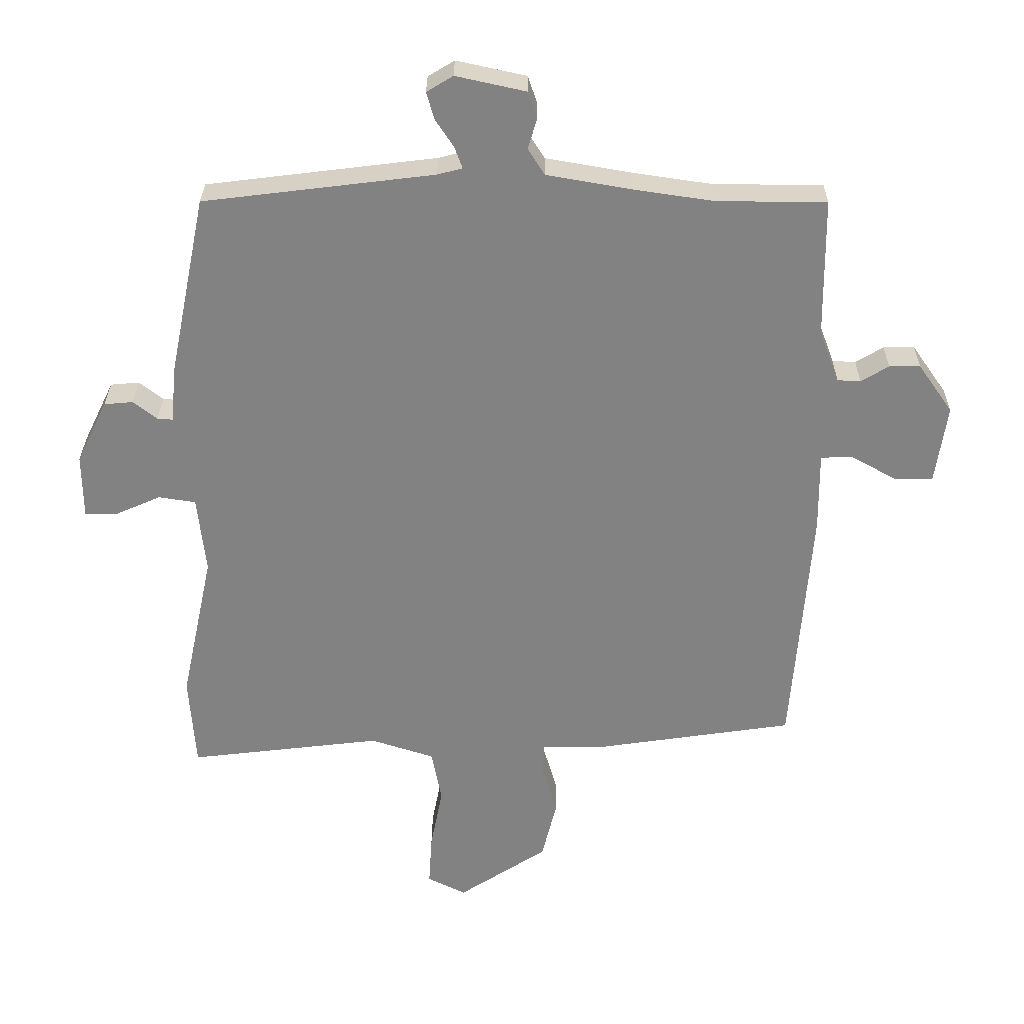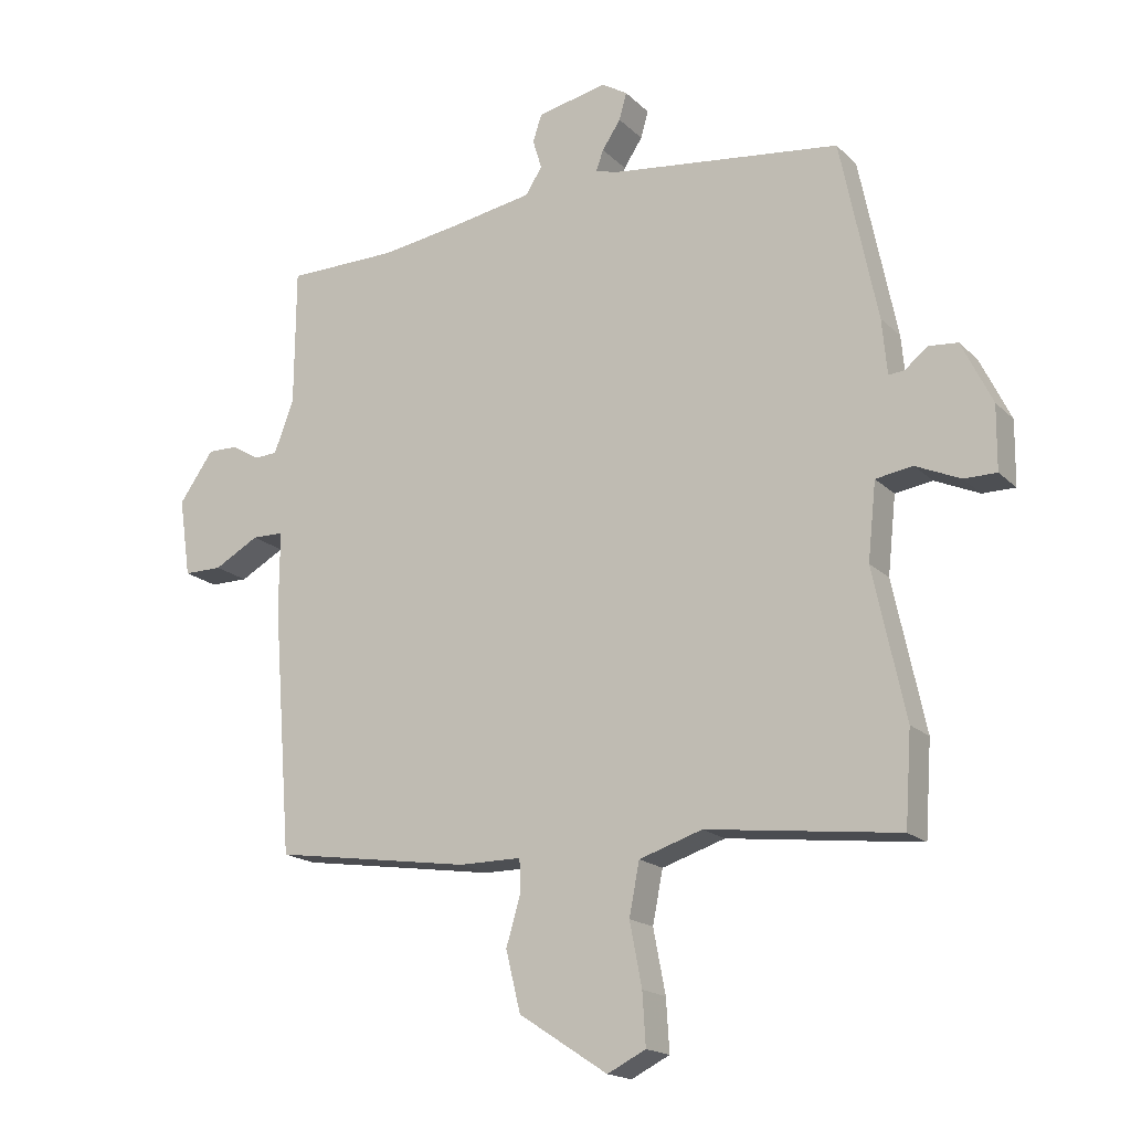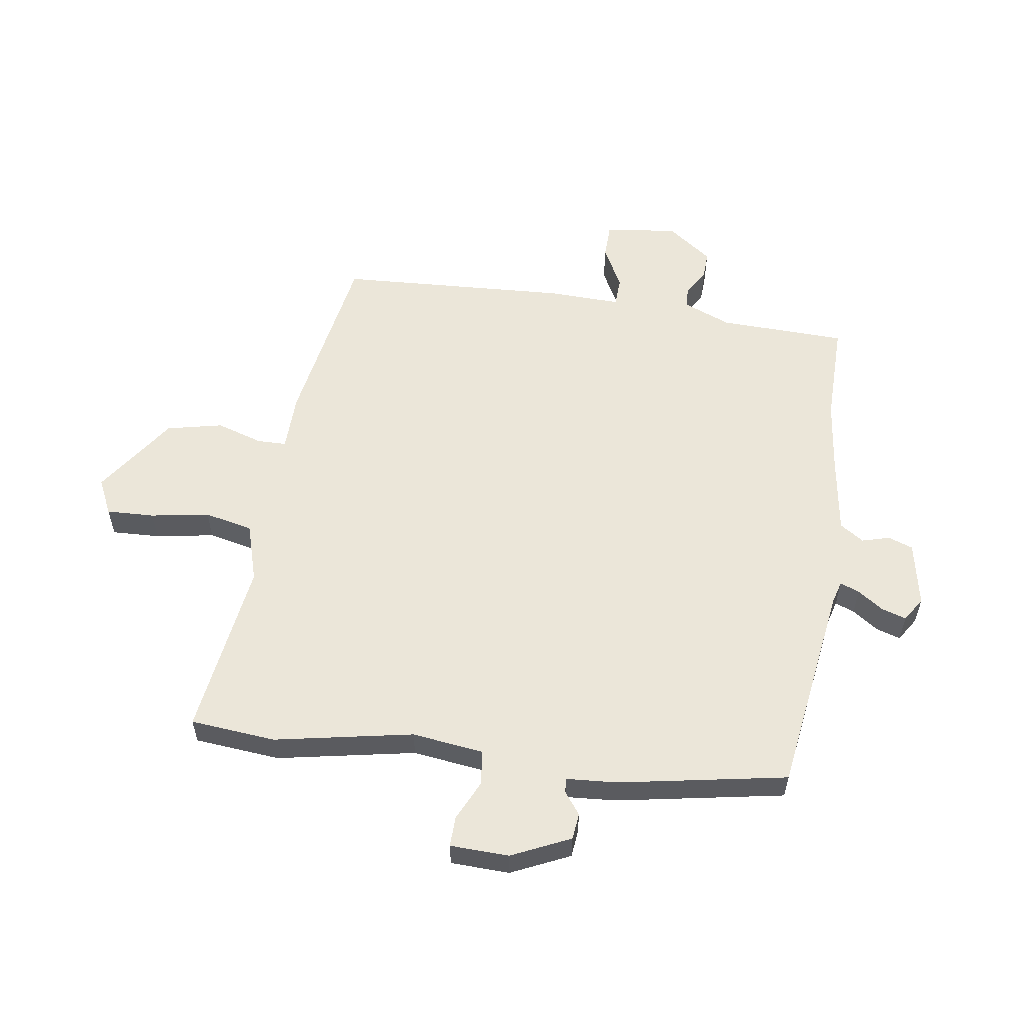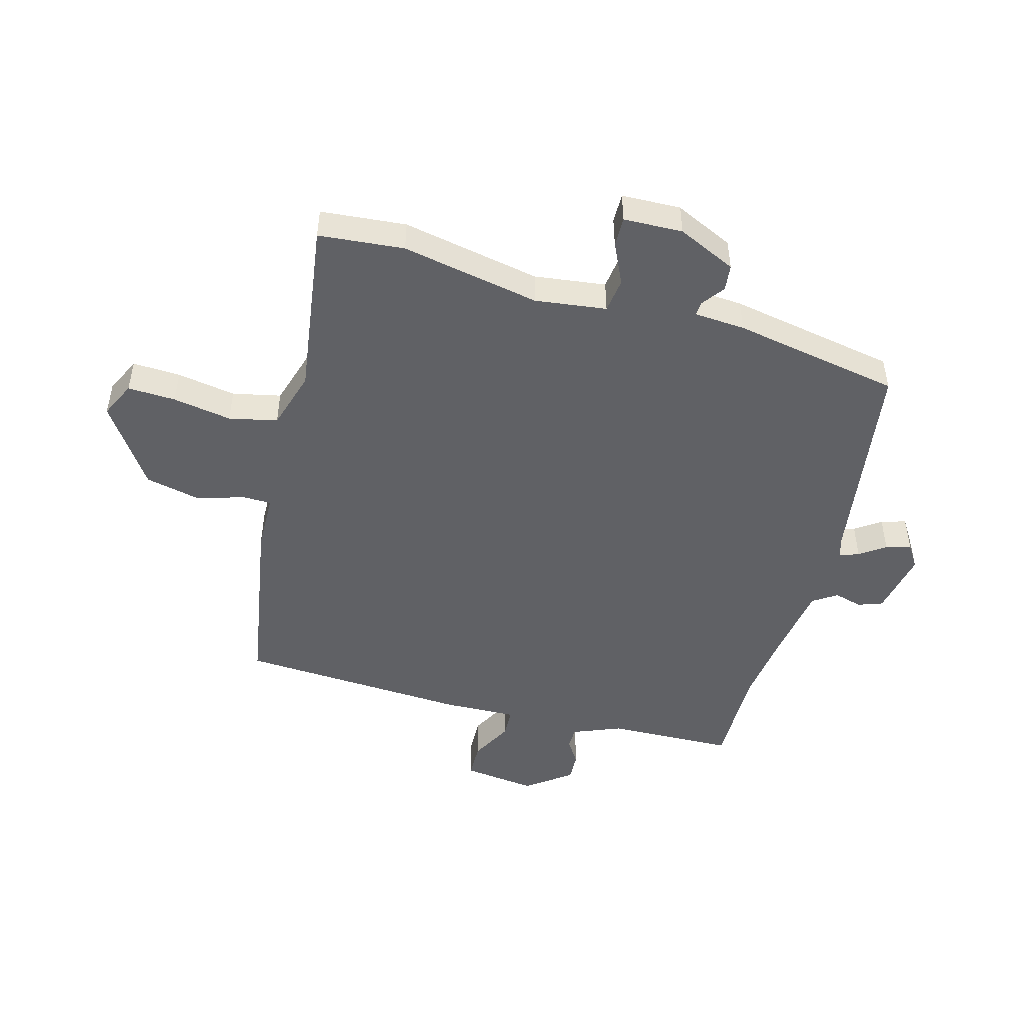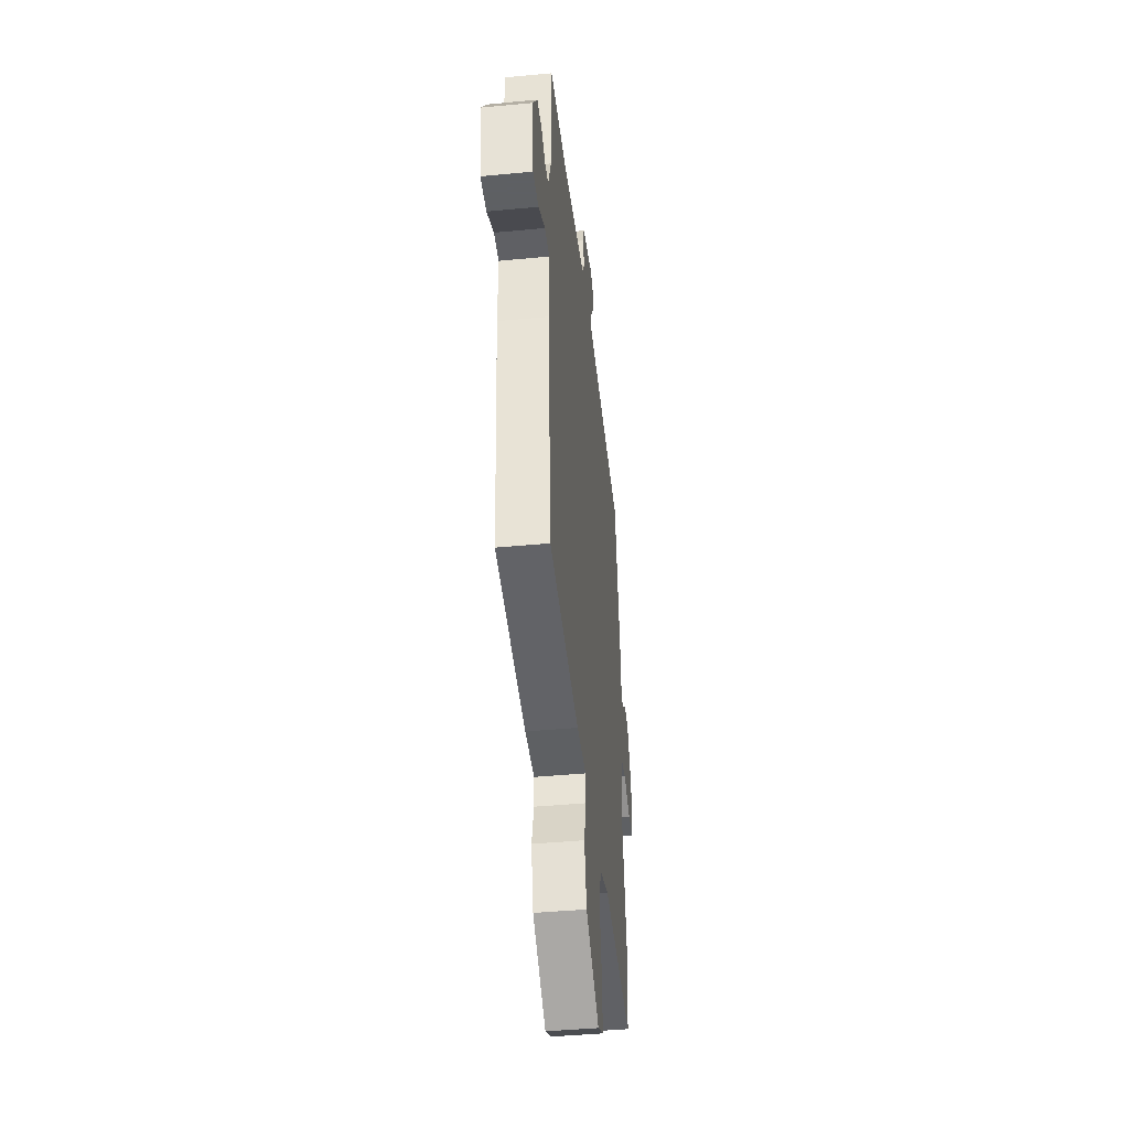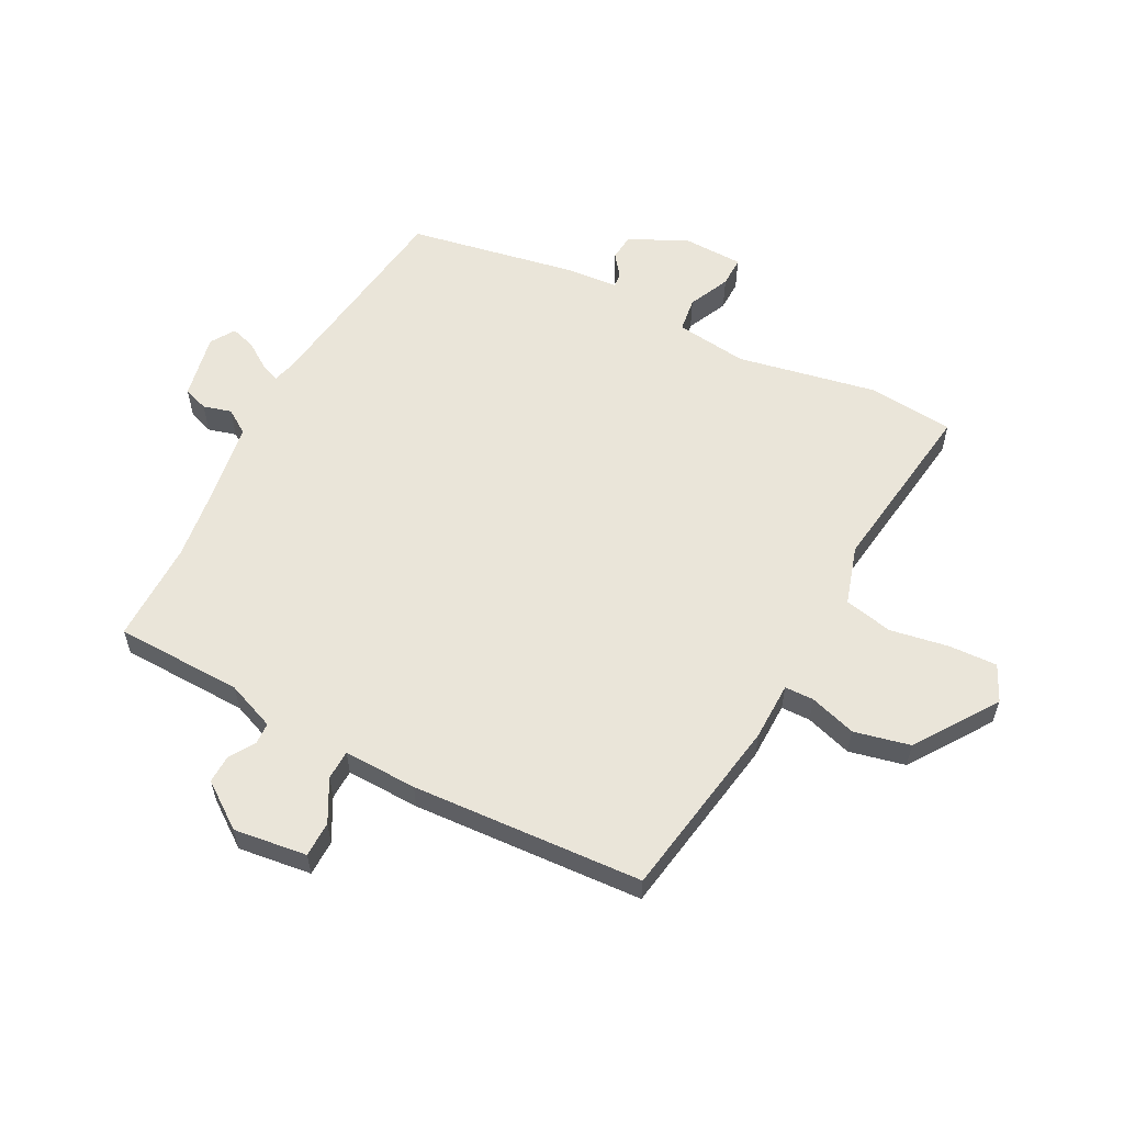
<metadata>
{"format":"obj","ext":"obj","renderer":"f3d","projection":"perspective","resolution":1024,"background":"white","views":[{"elev":29.1,"azim":0.4,"up":"+Z"},{"elev":-17.6,"azim":-150.4,"up":"+Z"},{"elev":56.9,"azim":-80.3,"up":"+Y"},{"elev":-48.5,"azim":-104.1,"up":"+Y"},{"elev":-42.7,"azim":96.5,"up":"+Z"},{"elev":58.5,"azim":118.5,"up":"+Y"}]}
</metadata>
<code>
v 0.343 0.07 0.502
v 0.515 0.07 0.5
v 0.517 0.07 0.285
v 0.548 0.07 0.203
v 0.584 0.07 0.201
v 0.627 0.07 0.227
v 0.675 0.07 0.228
v 0.729 0.07 0.151
v 0.711 0.07 0.028
v 0.651 0.07 0.028
v 0.581 0.07 0.067
v 0.531 0.07 0.066
v 0.532 0.07 -0.058
v 0.502 0.07 -0.447
v 0.192 0.07 -0.493
v 0.094 0.07 -0.493
v 0.092 0.07 -0.542
v 0.115 0.07 -0.621
v 0.092 0.07 -0.715
v -0.047 0.07 -0.806
v -0.107 0.07 -0.776
v -0.102 0.07 -0.695
v -0.083 0.07 -0.596
v -0.099 0.07 -0.514
v -0.198 0.07 -0.482
v -0.499 0.07 -0.518
v -0.509 0.07 -0.373
v -0.459 0.07 -0.14
v -0.472 0.07 -0.019
v -0.53 0.07 -0.01
v -0.6 0.07 -0.041
v -0.651 0.07 -0.041
v -0.652 0.07 0.059
v -0.604 0.07 0.157
v -0.559 0.07 0.161
v -0.522 0.07 0.132
v -0.498 0.07 0.13
v -0.49 0.07 0.216
v -0.432 0.07 0.499
v -0.074 0.07 0.543
v -0.035 0.07 0.553
v -0.047 0.07 0.586
v -0.076 0.07 0.63
v -0.088 0.07 0.672
v -0.047 0.07 0.697
v 0.062 0.07 0.673
v 0.076 0.07 0.631
v 0.062 0.07 0.584
v 0.088 0.07 0.543
v 0.22 0.07 0.52
v 0.343 0 0.502
v 0.515 0 0.5
v 0.517 0 0.285
v 0.548 0 0.203
v 0.584 0 0.201
v 0.627 0 0.227
v 0.675 0 0.228
v 0.729 0 0.151
v 0.711 0 0.028
v 0.651 0 0.028
v 0.581 0 0.067
v 0.531 0 0.066
v 0.532 0 -0.058
v 0.502 0 -0.447
v 0.192 0 -0.493
v 0.094 0 -0.493
v 0.092 0 -0.542
v 0.115 0 -0.621
v 0.092 0 -0.715
v -0.047 0 -0.806
v -0.107 0 -0.776
v -0.102 0 -0.695
v -0.083 0 -0.596
v -0.099 0 -0.514
v -0.198 0 -0.482
v -0.499 0 -0.518
v -0.509 0 -0.373
v -0.459 0 -0.14
v -0.472 0 -0.019
v -0.53 0 -0.01
v -0.6 0 -0.041
v -0.651 0 -0.041
v -0.652 0 0.059
v -0.604 0 0.157
v -0.559 0 0.161
v -0.522 0 0.132
v -0.498 0 0.13
v -0.49 0 0.216
v -0.432 0 0.499
v -0.074 0 0.543
v -0.035 0 0.553
v -0.047 0 0.586
v -0.076 0 0.63
v -0.088 0 0.672
v -0.047 0 0.697
v 0.062 0 0.673
v 0.076 0 0.631
v 0.062 0 0.584
v 0.088 0 0.543
v 0.22 0 0.52
f 45 46 47 48
f 45 48 49
f 42 43 44 45
f 41 42 45 49
f 40 41 49 50
f 37 38 39 40
f 33 34 35 36
f 33 36 37
f 30 31 32 33
f 29 30 33 37
f 25 26 27 28
f 24 25 28 29
f 20 21 22 23
f 18 19 20 23
f 17 18 23 24
f 16 17 24 29
f 12 13 14 15
f 12 15 16 29
f 8 9 10 11
f 8 11 12
f 5 6 7 8
f 4 5 8 12
f 3 4 12 29
f 1 2 3 29
f 37 40 50
f 1 29 37 50
f 98 97 96 95
f 99 98 95
f 95 94 93 92
f 99 95 92 91
f 100 99 91 90
f 90 89 88 87
f 86 85 84 83
f 87 86 83
f 83 82 81 80
f 87 83 80 79
f 78 77 76 75
f 79 78 75 74
f 73 72 71 70
f 73 70 69 68
f 74 73 68 67
f 79 74 67 66
f 65 64 63 62
f 79 66 65 62
f 61 60 59 58
f 62 61 58
f 58 57 56 55
f 62 58 55 54
f 79 62 54 53
f 79 53 52 51
f 100 90 87
f 100 87 79 51
f 1 51 52 2
f 2 52 53 3
f 3 53 54 4
f 4 54 55 5
f 5 55 56 6
f 6 56 57 7
f 7 57 58 8
f 8 58 59 9
f 9 59 60 10
f 10 60 61 11
f 11 61 62 12
f 12 62 63 13
f 13 63 64 14
f 14 64 65 15
f 15 65 66 16
f 16 66 67 17
f 17 67 68 18
f 18 68 69 19
f 19 69 70 20
f 20 70 71 21
f 21 71 72 22
f 22 72 73 23
f 23 73 74 24
f 24 74 75 25
f 25 75 76 26
f 26 76 77 27
f 27 77 78 28
f 28 78 79 29
f 29 79 80 30
f 30 80 81 31
f 31 81 82 32
f 32 82 83 33
f 33 83 84 34
f 34 84 85 35
f 35 85 86 36
f 36 86 87 37
f 37 87 88 38
f 38 88 89 39
f 39 89 90 40
f 40 90 91 41
f 41 91 92 42
f 42 92 93 43
f 43 93 94 44
f 44 94 95 45
f 45 95 96 46
f 46 96 97 47
f 47 97 98 48
f 48 98 99 49
f 49 99 100 50
f 50 100 51 1

</code>
